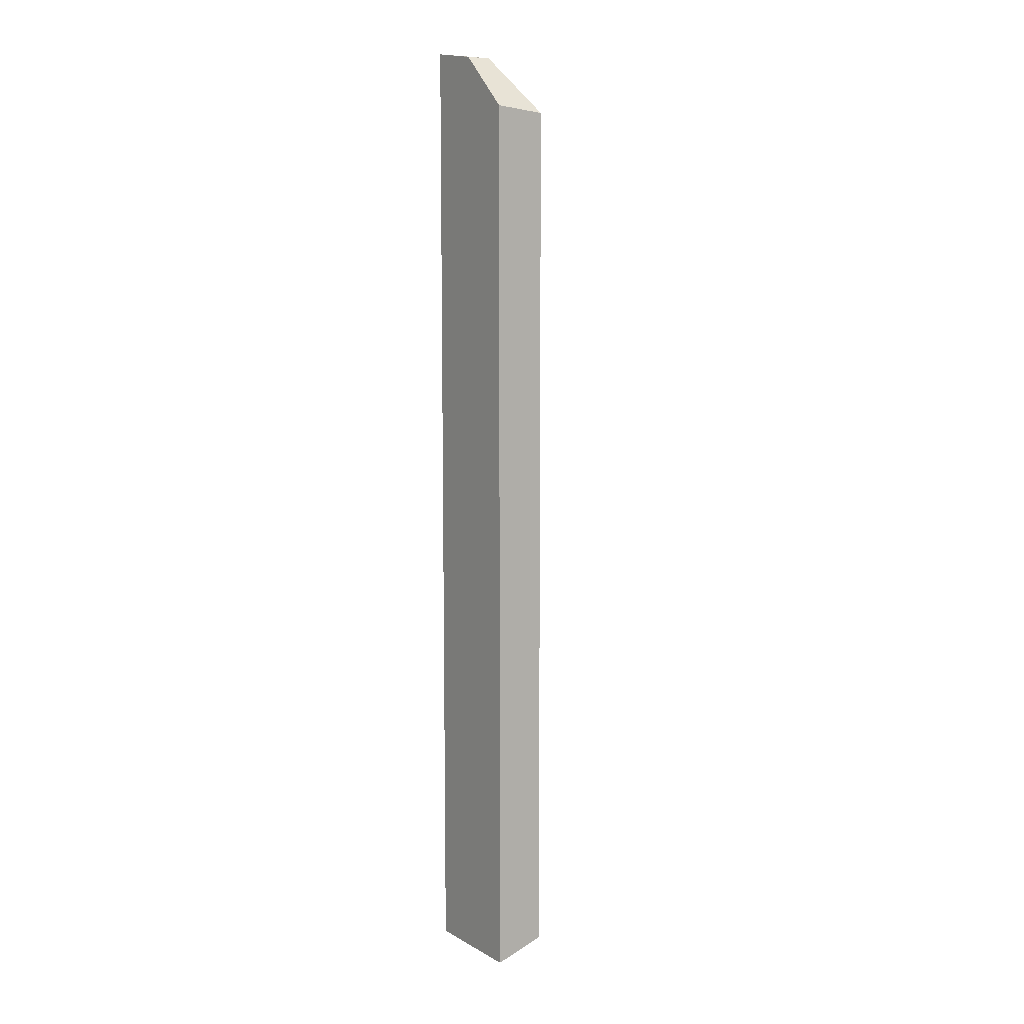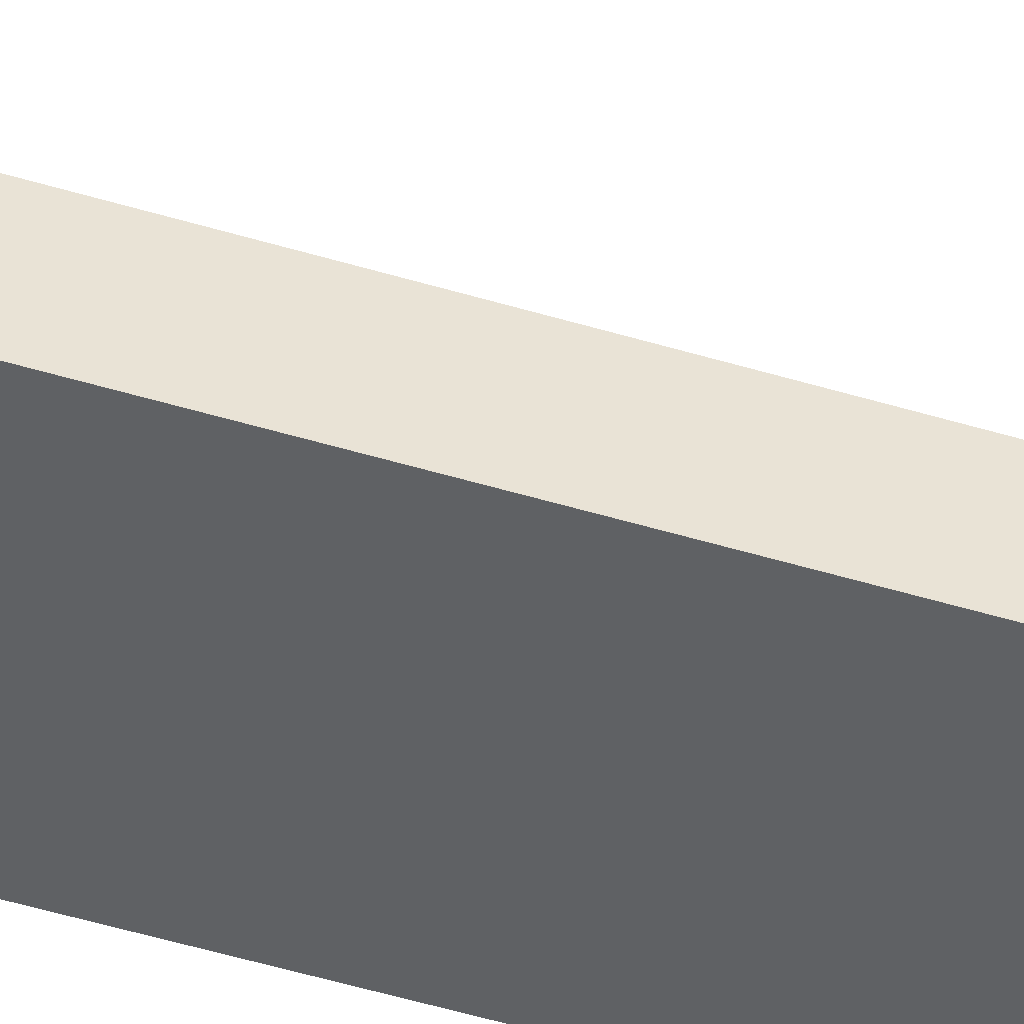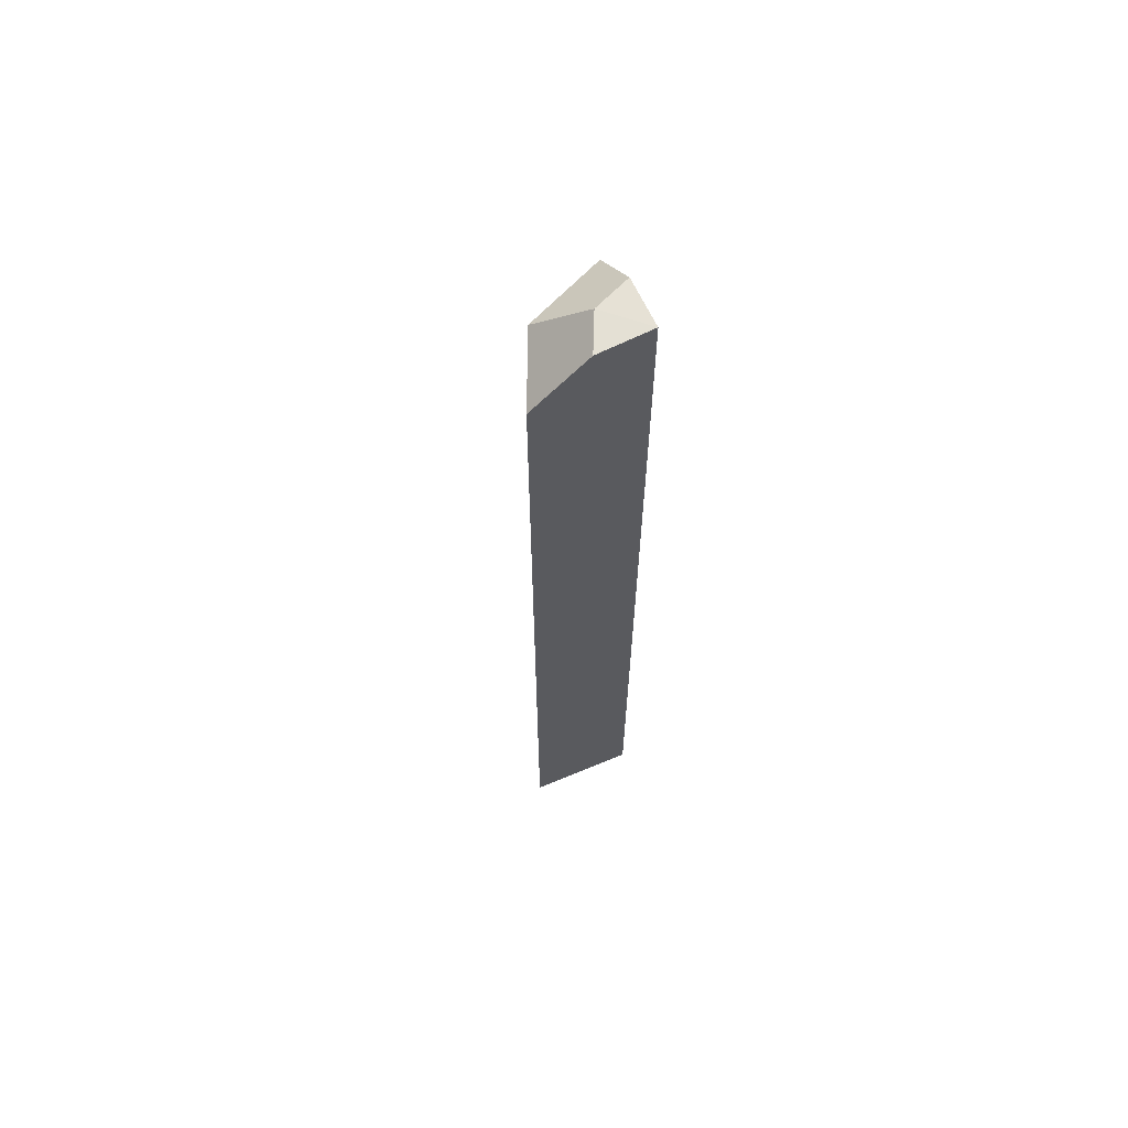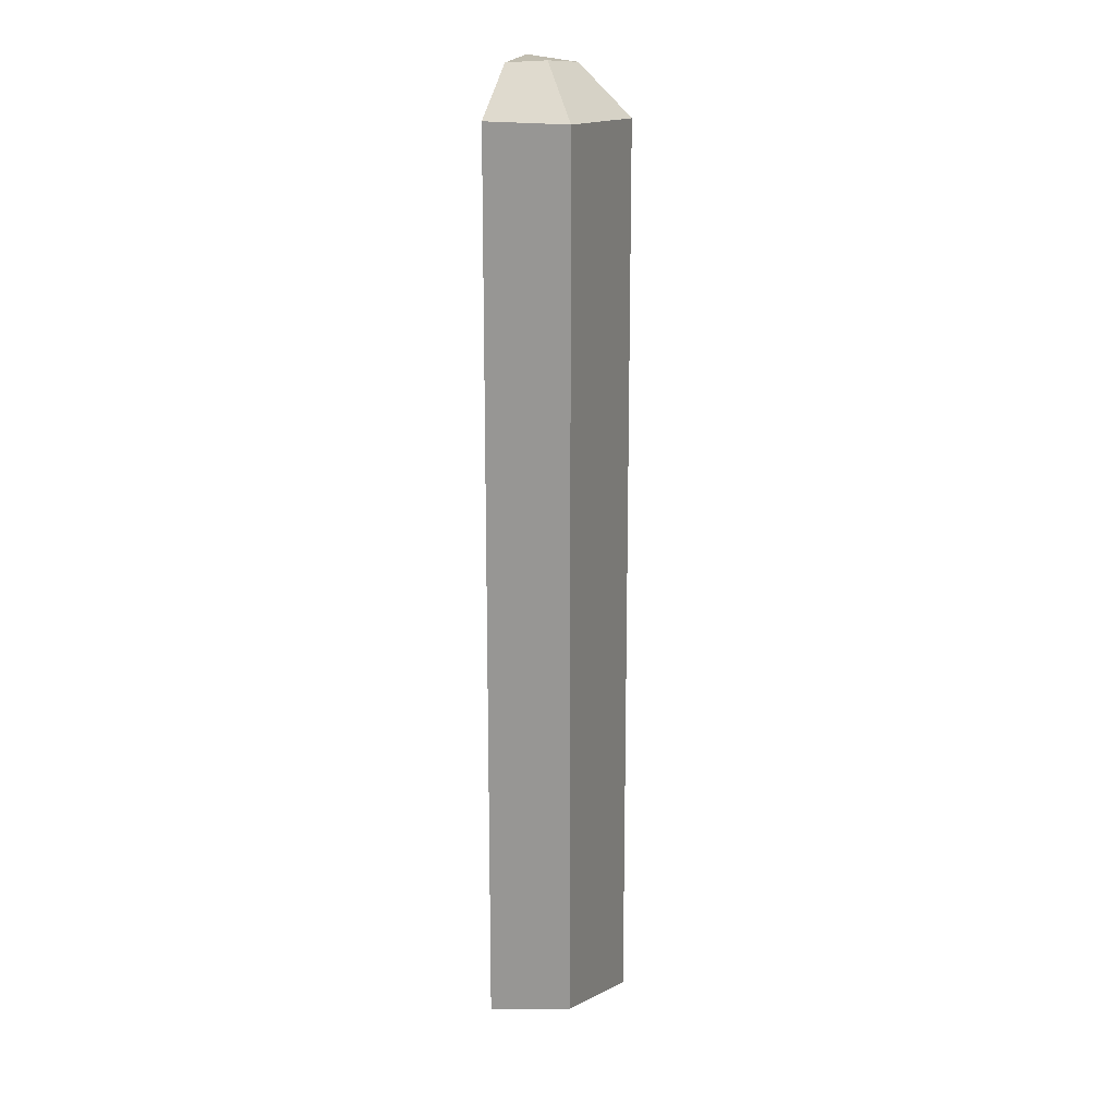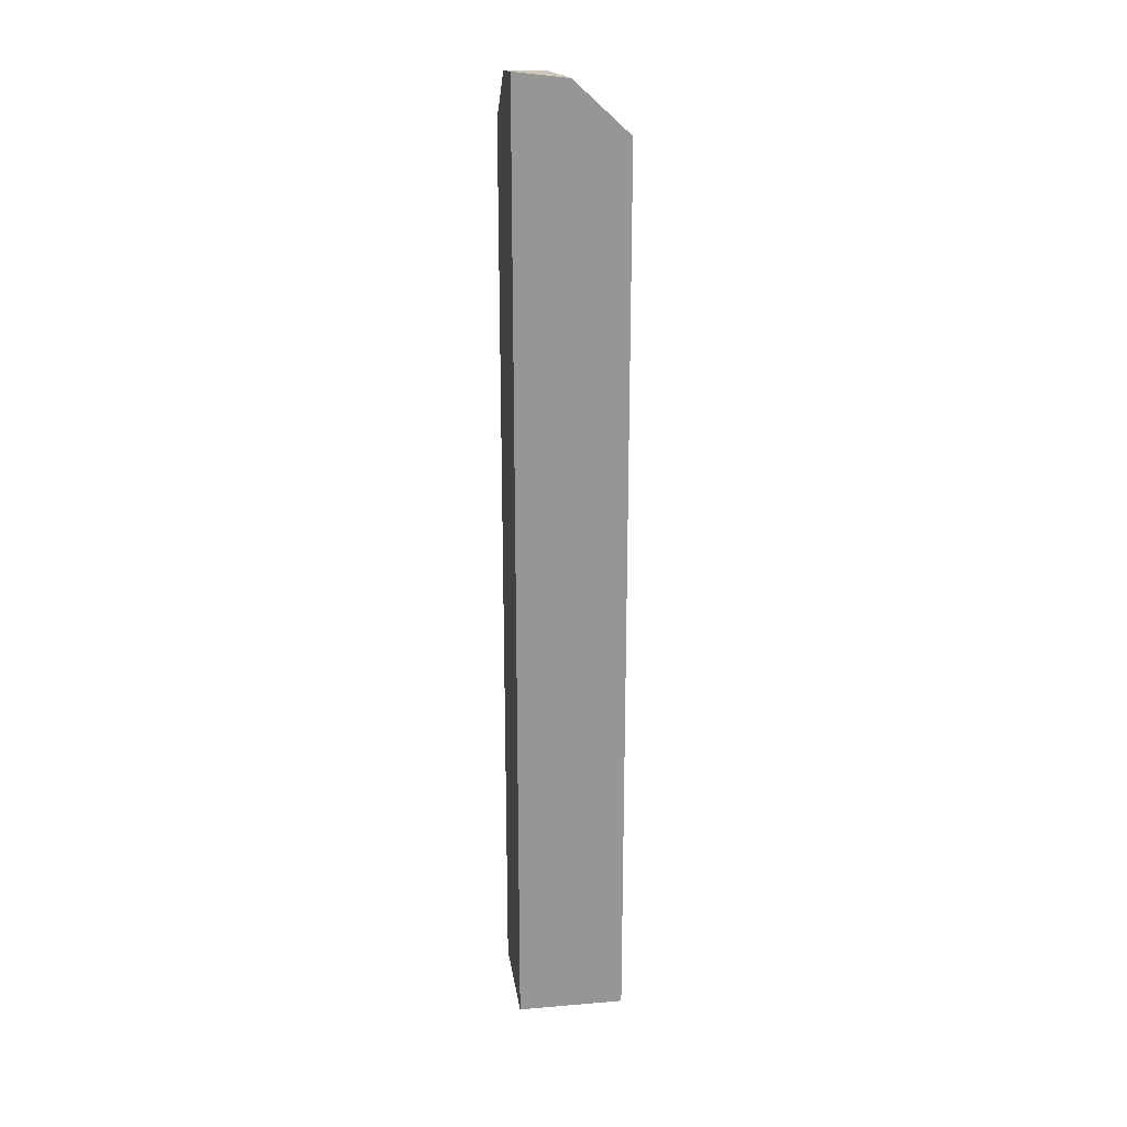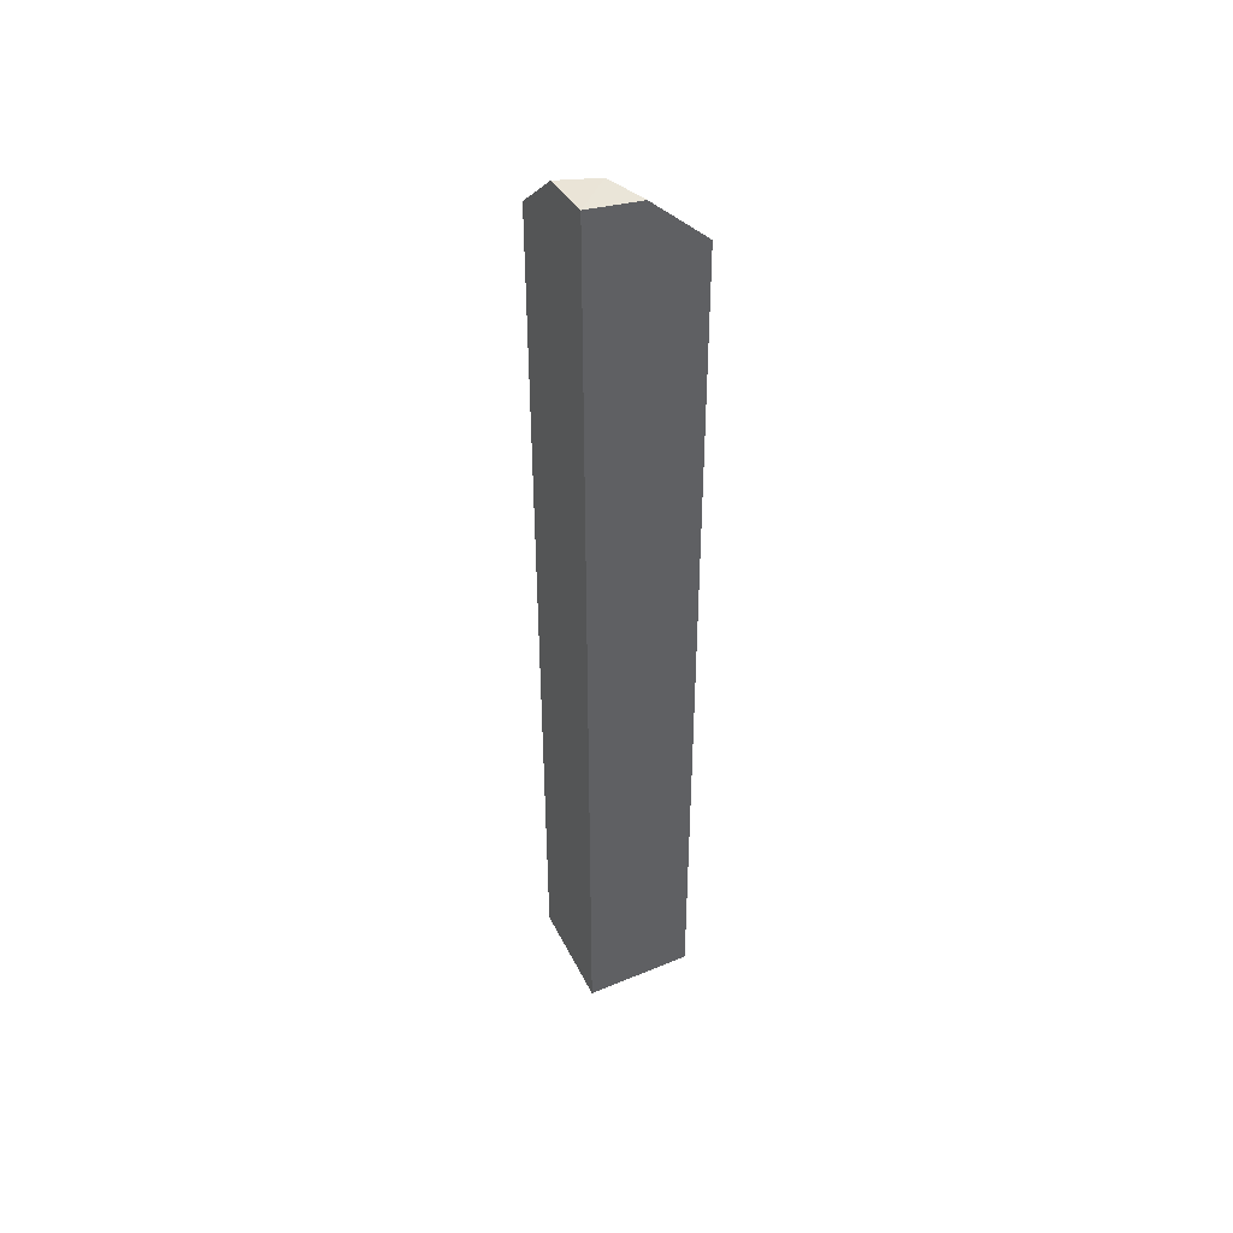
<metadata>
{"format":"obj","ext":"obj","renderer":"f3d","projection":"perspective","resolution":1024,"background":"white","views":[{"elev":9.1,"azim":-125.2,"up":"+Y"},{"elev":-45.4,"azim":-109.8,"up":"+Z"},{"elev":65.1,"azim":67.2,"up":"+Y"},{"elev":15.7,"azim":-68.2,"up":"+Y"},{"elev":22.7,"azim":171.7,"up":"+Y"},{"elev":45.2,"azim":154.5,"up":"+Y"}]}
</metadata>
<code>
v -1.3e-05 -2e-06 1.3e-05
v -7.877 0 7.877
v 0 0 11.25
v -1e-06 94.93 1e-06
v 0 94.75 11.25
v -6e-06 100.1 5.532
v -1.3e-05 100.8 1.3e-05
v -3.798 100.3 3.798
v -7.877 94.42 7.877
v -11.25 0 0
v -11.25 94.75 0
v -5.532 100.1 6e-06
f 2 1 3
f 3 5 9 2
f 5 3 1 4
f 4 7 6
f 7 8 6
f 6 5 4
f 8 9 5 6
f 2 10 1
f 10 2 9 11
f 11 4 1 10
f 4 12 7
f 7 12 8
f 12 4 11
f 8 12 11 9

</code>
